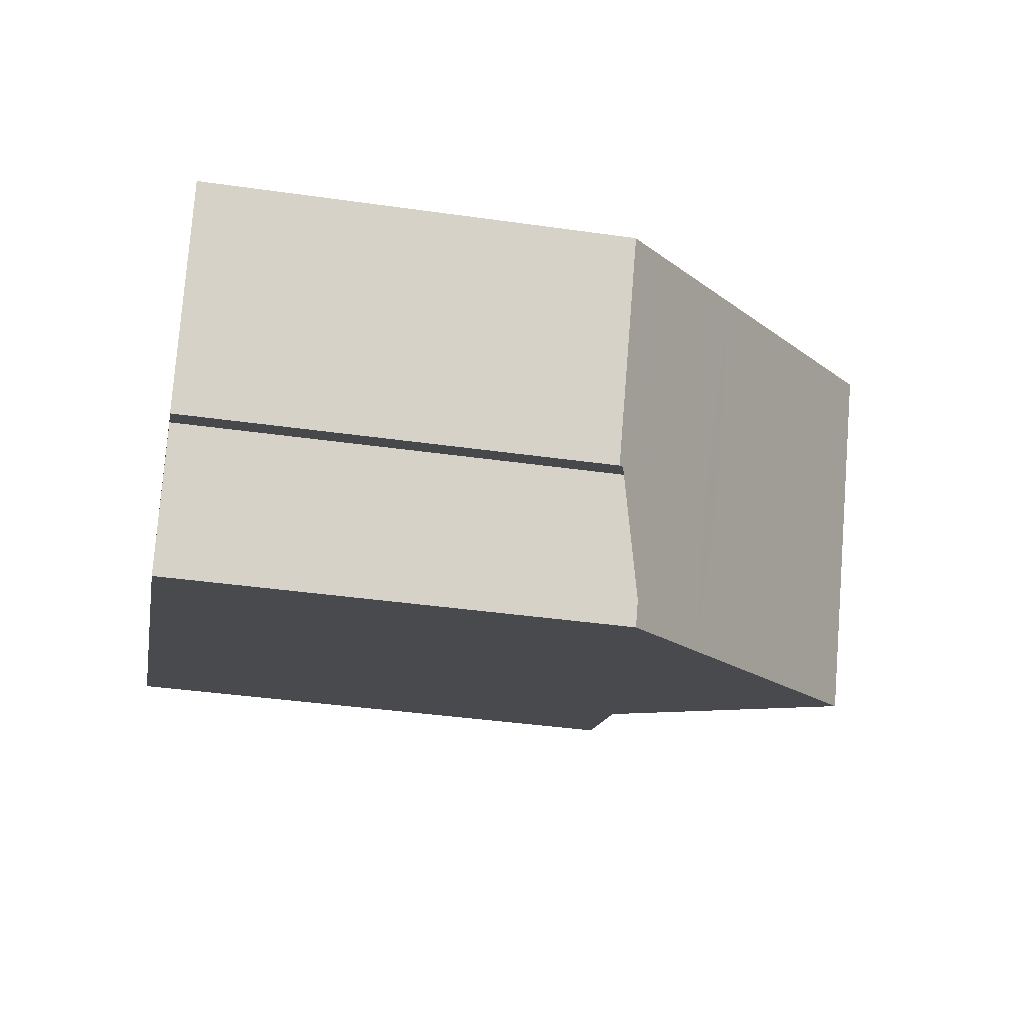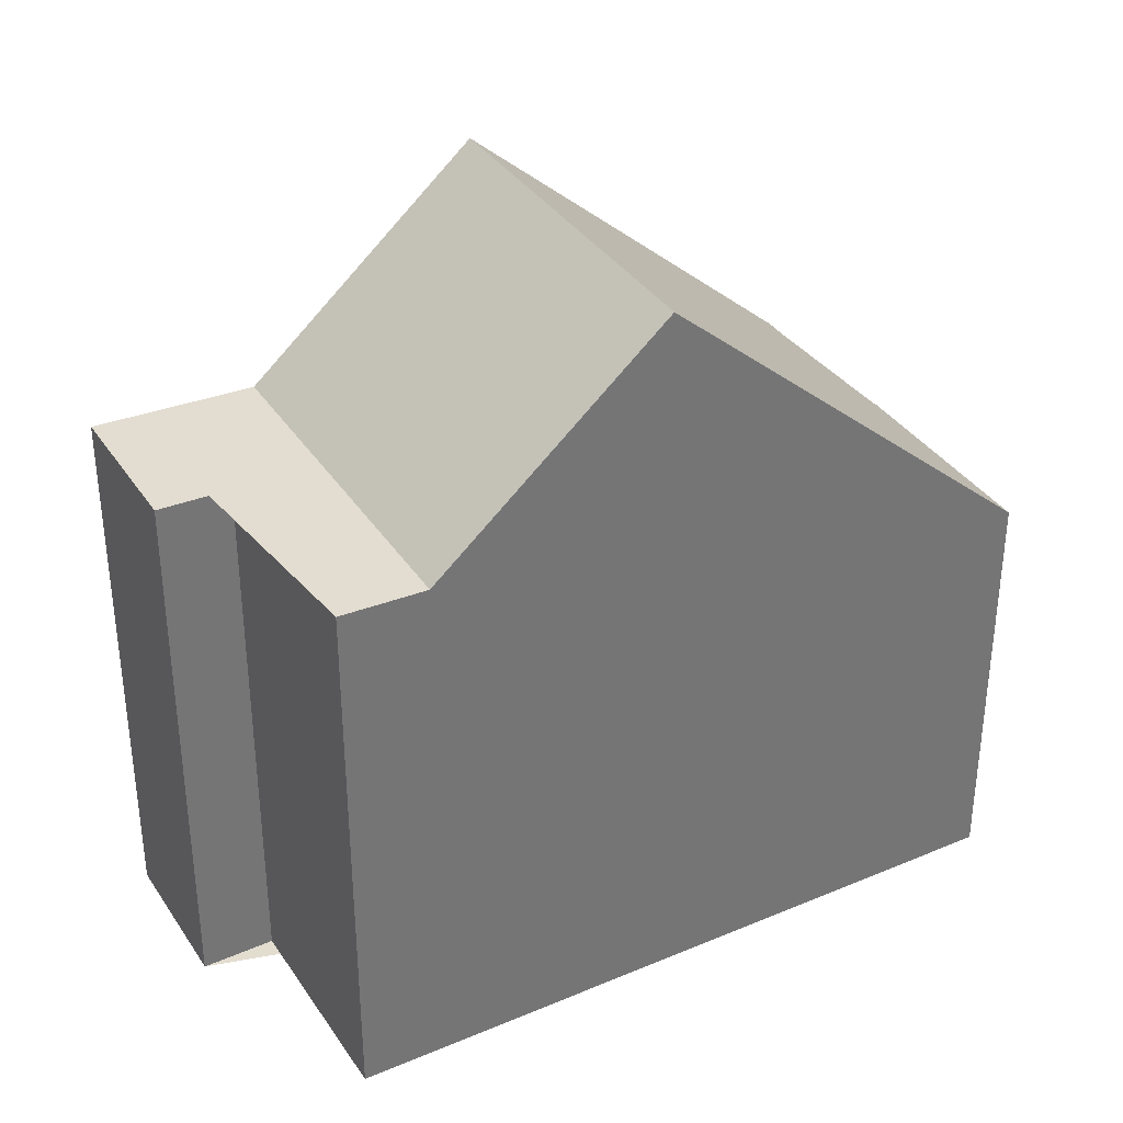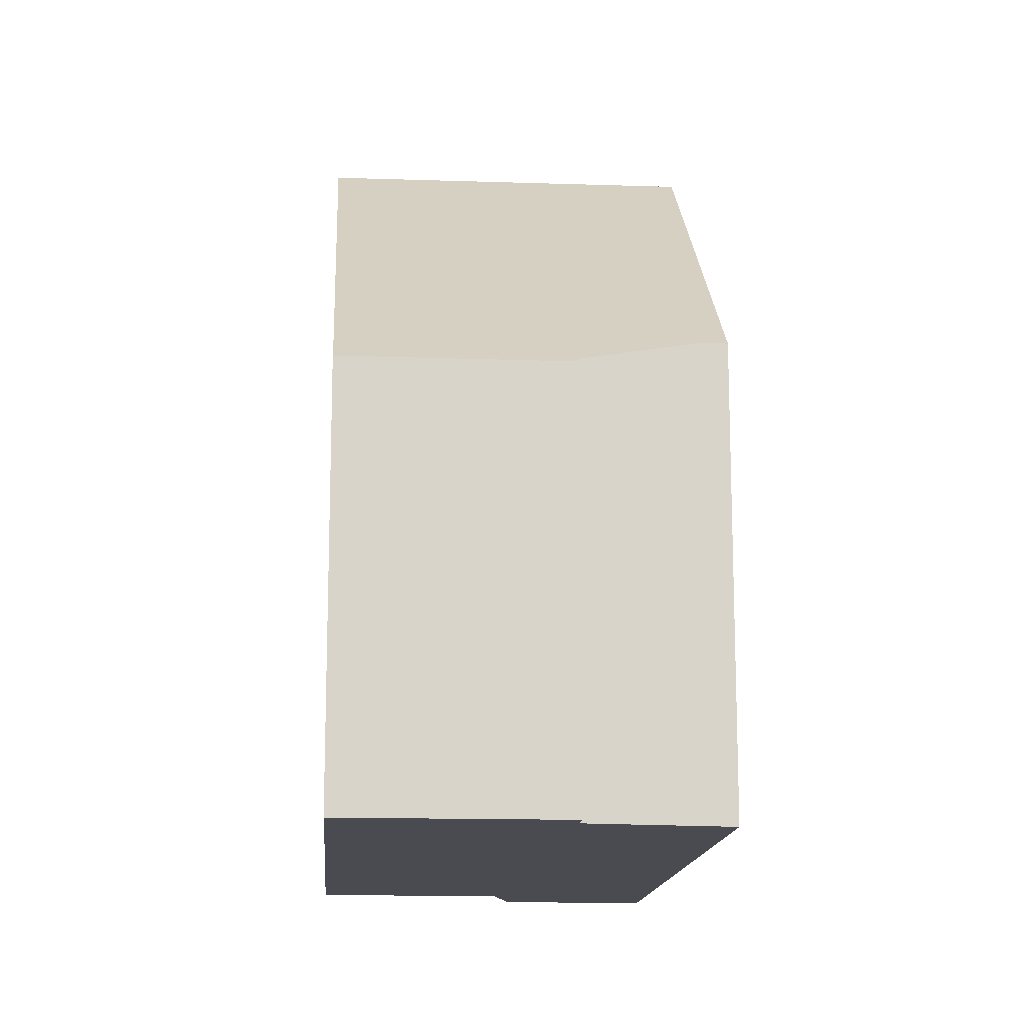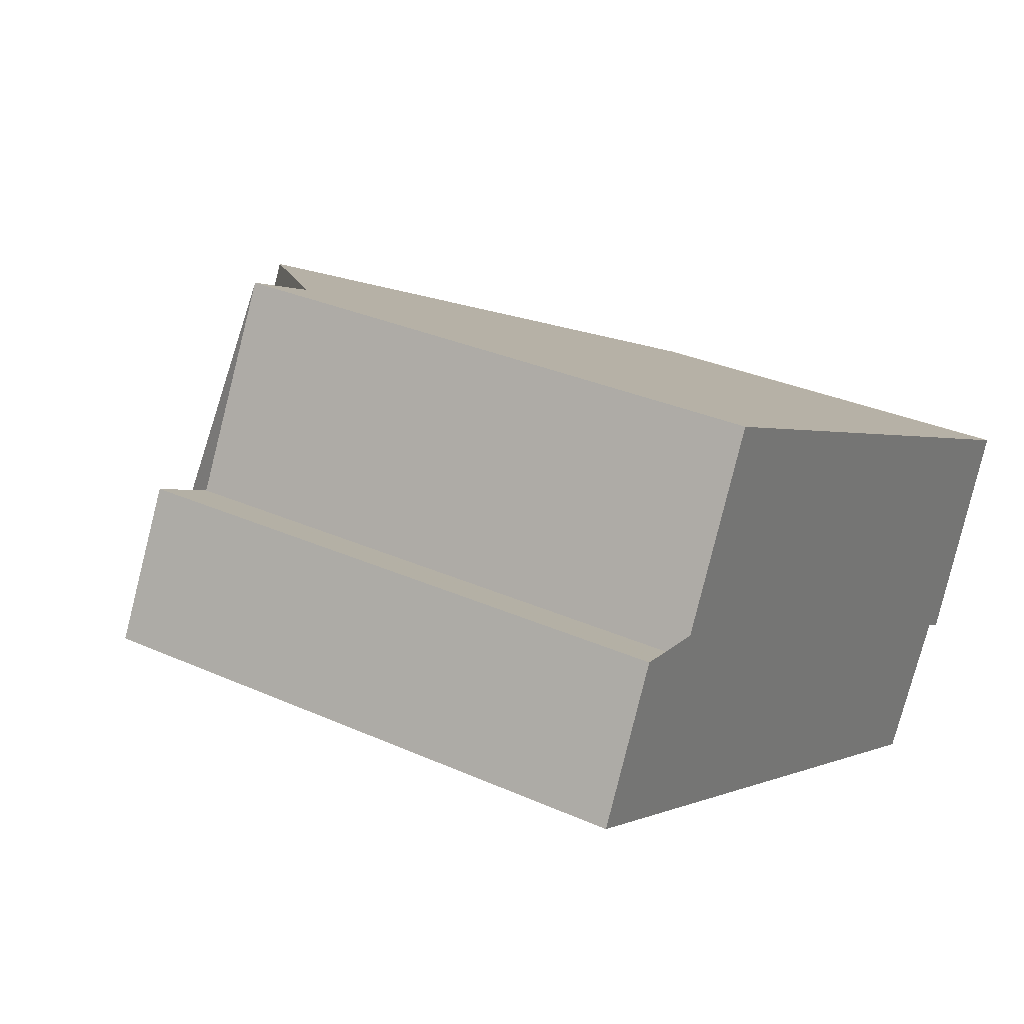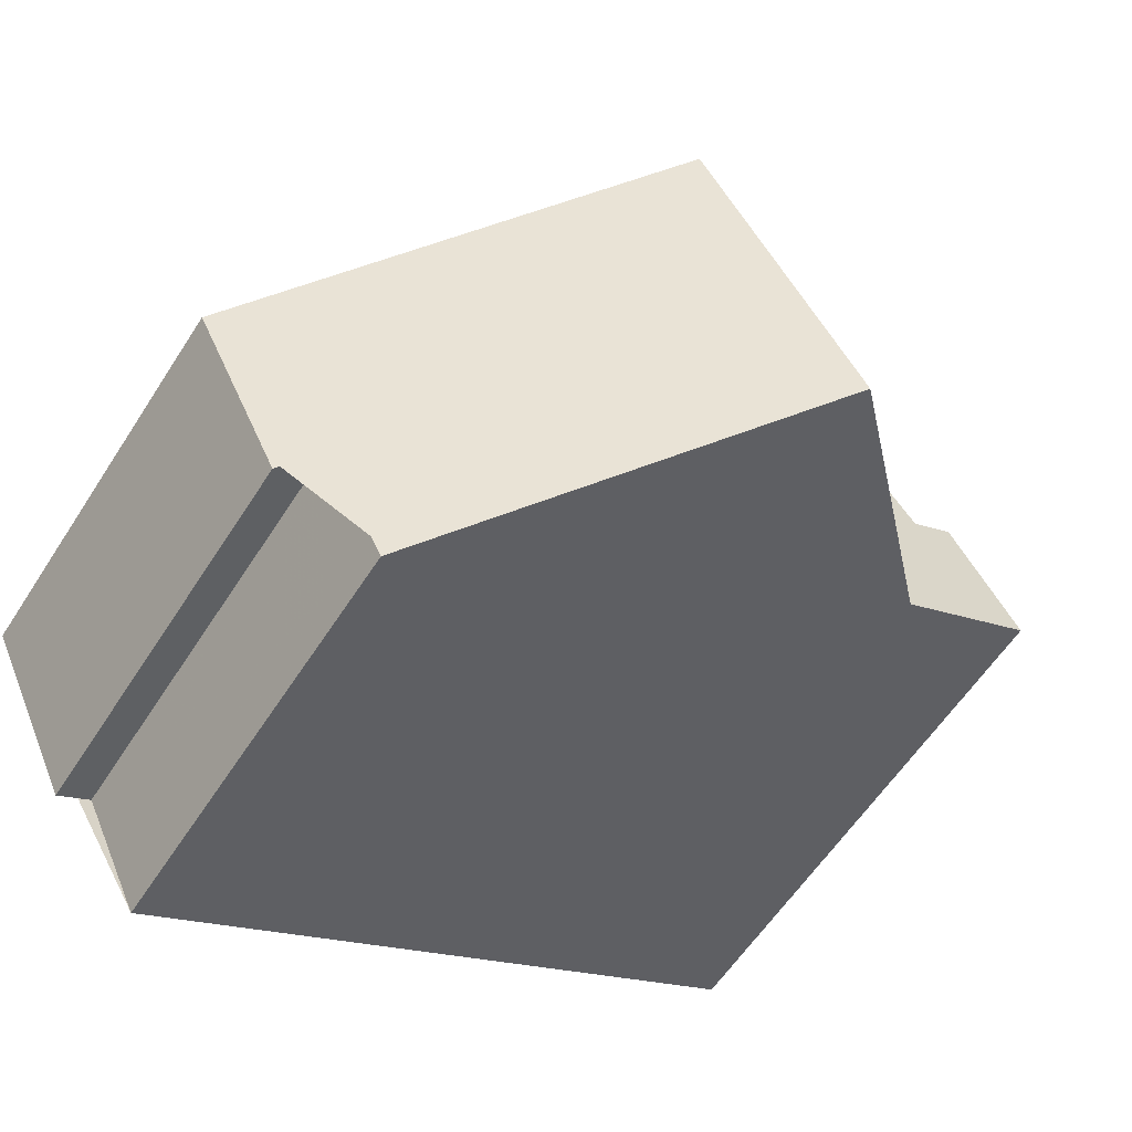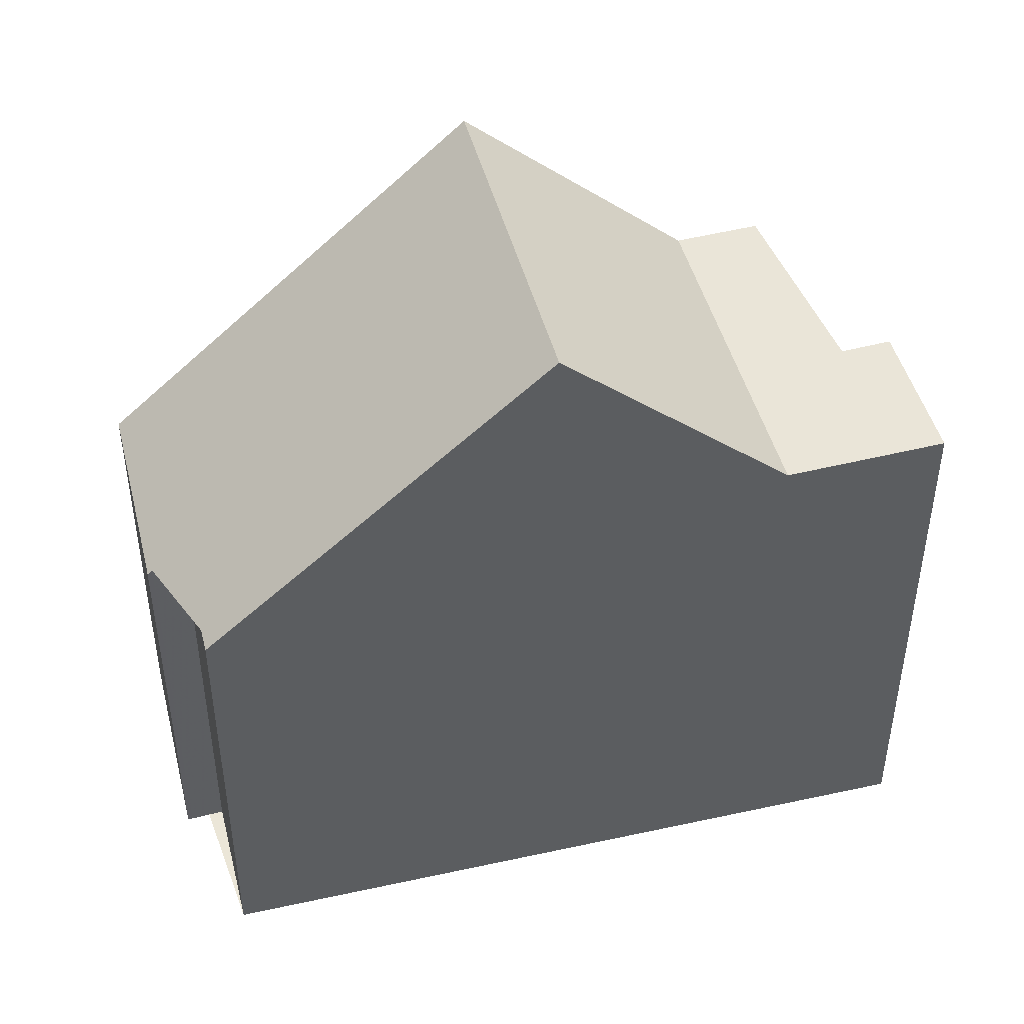
<metadata>
{"format":"obj","ext":"obj","renderer":"f3d","projection":"perspective","resolution":1024,"background":"white","views":[{"elev":-38.7,"azim":-100.2,"up":"+Y"},{"elev":35.6,"azim":177.2,"up":"+Z"},{"elev":-14.5,"azim":-67.9,"up":"+Z"},{"elev":31.1,"azim":122.6,"up":"+Y"},{"elev":-59.9,"azim":-32.8,"up":"+Y"},{"elev":46.4,"azim":12.2,"up":"+Z"}]}
</metadata>
<code>
v -1144 -1184 6.227
v -1144 -1184 6.233
v -1141 -1189 6.727
v -1142 -1187 6.725
v -1142 -1187 6.221
v -1134 -1179 8.198
v -1133 -1182 8.212
v -1132 -1182 8.249
v -1131 -1184 8.259
v -1136 -1186 11.19
v -1139 -1181 11.18
v -1135 -1180 8.155
v -1133 -1185 8.178
v -1139 -1181 11.18
v -1136 -1186 11.19
v -1133 -1185 8.178
v -1135 -1180 8.155
v -1142 -1183 7.908
v -1140 -1188 7.932
v -1142 -1183 8.164
v -1139 -1188 8.159
v -1133 -1182 8.223
v -1131 -1184 8.233
v -1133 -1185 8.177
v -1136 -1186 11.19
v -1141 -1189 6.727
v -1140 -1188 7.932
v -1131 -1184 8.233
v -1133 -1185 8.177
v -1139 -1188 8.159
v -1136 -1186 11.19
v -1131 -1184 8.259
v -1134 -1183 8.168
v -1137 -1184 11.19
v -1132 -1182 8.223
v -1134 -1183 8.168
v -1132 -1182 8.249
v -1142 -1187 6.221
v -1141 -1186 7.922
v -1140 -1186 8.161
v -1137 -1184 11.19
v -1135 -1180 8.155
v -1139 -1181 11.18
v -1134 -1179 8.198
v -1135 -1180 8.155
v -1140 -1182 10.1
v -1139 -1181 11.18
v -1142 -1187 6.286
v -1142 -1187 6.285
v -1144 -1184 6.273
v -1141 -1189 6.816
v -1141 -1189 6.816
v -1142 -1187 6.808
v -1143 -1184 6.796
v -1144 -1184 6.233
v -1144 -1184 6.227
v -1144 -1184 0
v -1144 -1184 0
v -1144 -1184 6.273
v -1144 -1184 6.233
v -1144 -1184 0
v -1144 -1184 0
v -1141 -1189 6.727
v -1141 -1189 6.727
v -1141 -1189 0
v -1141 -1189 8.882e-16
v -1142 -1187 6.286
v -1142 -1187 6.725
v -1142 -1187 8.882e-16
v -1142 -1187 0
v -1142 -1187 6.221
v -1142 -1187 6.221
v -1142 -1187 0
v -1142 -1187 -8.882e-16
v -1134 -1179 8.198
v -1134 -1179 8.198
v -1134 -1179 0
v -1134 -1179 0
v -1133 -1182 8.223
v -1133 -1182 8.212
v -1133 -1182 0
v -1133 -1182 0
v -1132 -1182 8.249
v -1132 -1182 8.249
v -1132 -1182 0
v -1132 -1182 0
v -1131 -1184 8.233
v -1131 -1184 8.259
v -1131 -1184 0
v -1131 -1184 0
v -1135 -1180 8.155
v -1139 -1181 11.18
v -1139 -1181 0
v -1135 -1180 0
v -1136 -1186 11.19
v -1133 -1185 8.178
v -1133 -1185 0
v -1136 -1186 0
v -1139 -1188 8.159
v -1136 -1186 11.19
v -1136 -1186 0
v -1139 -1188 0
v -1134 -1179 8.198
v -1135 -1180 8.155
v -1135 -1180 0
v -1134 -1179 0
v -1142 -1183 8.164
v -1142 -1183 7.908
v -1142 -1183 8.882e-16
v -1142 -1183 0
v -1141 -1189 6.816
v -1140 -1188 7.932
v -1140 -1188 0
v -1141 -1189 8.882e-16
v -1140 -1182 10.1
v -1142 -1183 8.164
v -1142 -1183 0
v -1140 -1182 0
v -1140 -1188 7.932
v -1139 -1188 8.159
v -1139 -1188 0
v -1140 -1188 0
v -1132 -1182 8.249
v -1133 -1182 8.223
v -1133 -1182 0
v -1132 -1182 0
v -1133 -1185 8.178
v -1131 -1184 8.233
v -1131 -1184 0
v -1133 -1185 0
v -1142 -1187 6.725
v -1141 -1189 6.727
v -1141 -1189 8.882e-16
v -1142 -1187 8.882e-16
v -1131 -1184 8.259
v -1131 -1184 8.259
v -1131 -1184 0
v -1131 -1184 0
v -1131 -1184 8.259
v -1132 -1182 8.249
v -1132 -1182 0
v -1131 -1184 0
v -1144 -1184 6.227
v -1142 -1187 6.221
v -1142 -1187 -8.882e-16
v -1144 -1184 0
v -1133 -1182 8.212
v -1134 -1179 8.198
v -1134 -1179 0
v -1133 -1182 0
v -1139 -1181 11.18
v -1140 -1182 10.1
v -1140 -1182 0
v -1139 -1181 0
v -1142 -1187 6.221
v -1142 -1187 6.286
v -1142 -1187 0
v -1142 -1187 0
v -1143 -1184 6.796
v -1144 -1184 6.273
v -1144 -1184 0
v -1143 -1184 0
v -1141 -1189 6.727
v -1141 -1189 6.816
v -1141 -1189 8.882e-16
v -1141 -1189 0
v -1142 -1183 7.908
v -1143 -1184 6.796
v -1143 -1184 0
v -1142 -1183 8.882e-16
v -1144 -1184 0
v -1144 -1184 0
v -1134 -1179 0
v -1133 -1182 0
v -1132 -1182 0
v -1131 -1184 0
v -1141 -1189 0
v -1142 -1187 0
v -1142 -1187 0
f 43 11 12 42
f 52 27 19 51
f 45 17 6 44
f 30 21 19 27
f 31 15 21 30
f 35 22 8 37
f 24 13 10 25
f 53 39 27 52
f 28 23 16 29
f 40 30 27 39
f 41 31 30 40
f 32 9 23 28
f 33 24 25 34
f 35 28 29 36
f 37 32 28 35
f 54 18 39 53
f 39 18 20 40
f 47 41 40 20 46
f 42 33 34 43
f 44 7 22 35 36 45
f 46 14 47
f 48 5 38 49
f 49 38 1 2 50
f 51 3 26 52
f 52 26 4 48 49 53
f 53 49 50 54
f 56 57 58 55
f 60 61 62 59
f 64 65 66 63
f 68 69 70 67
f 72 73 74 71
f 76 77 78 75
f 80 81 82 79
f 84 85 86 83
f 88 89 90 87
f 92 93 94 91
f 96 97 98 95
f 100 101 102 99
f 104 105 106 103
f 108 109 110 107
f 112 113 114 111
f 116 117 118 115
f 120 121 122 119
f 124 125 126 123
f 128 129 130 127
f 132 133 134 131
f 136 137 138 135
f 140 141 142 139
f 144 145 146 143
f 148 149 150 147
f 152 153 154 151
f 156 157 158 155
f 160 161 162 159
f 164 165 166 163
f 168 169 170 167
f 172 173 174 175 176 177 178 179 171

</code>
